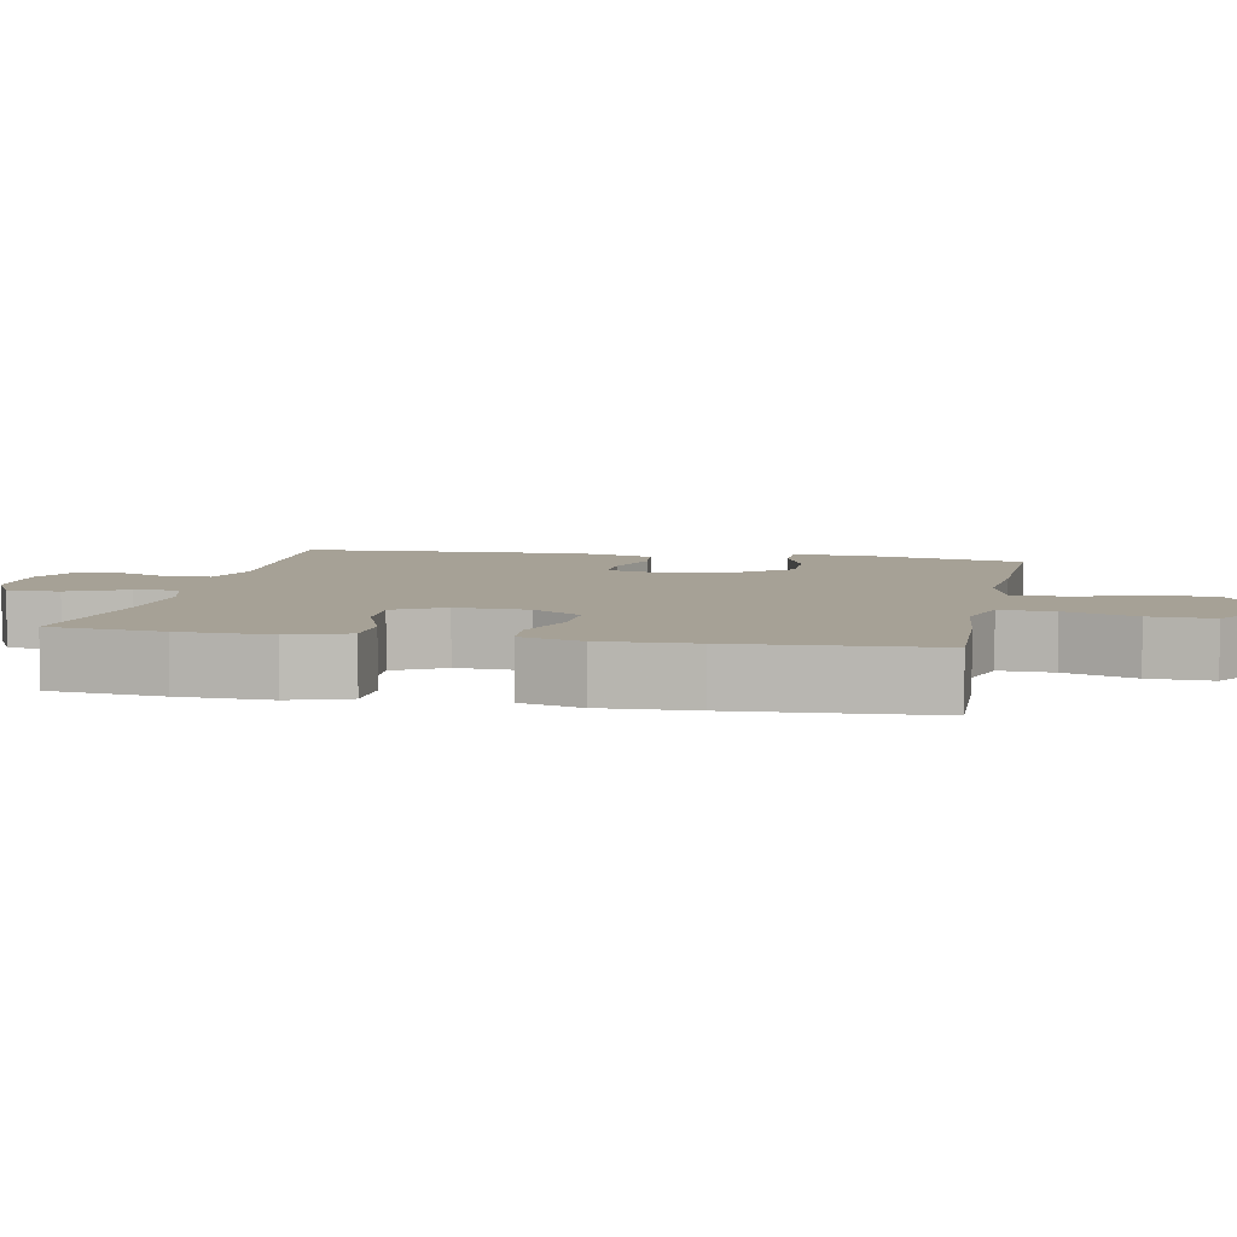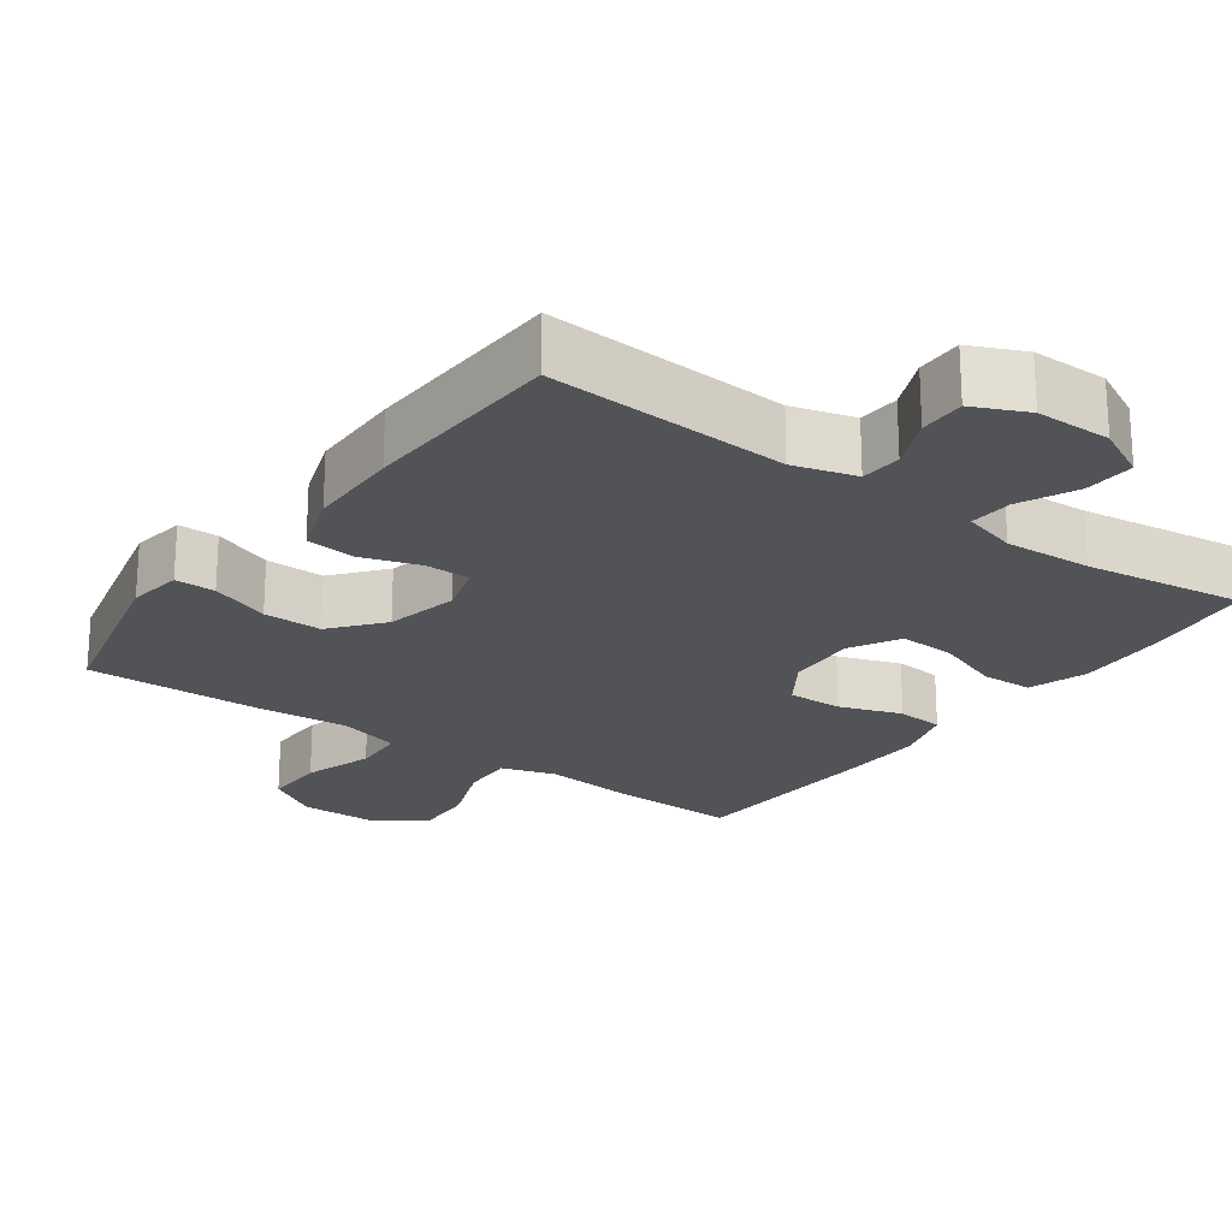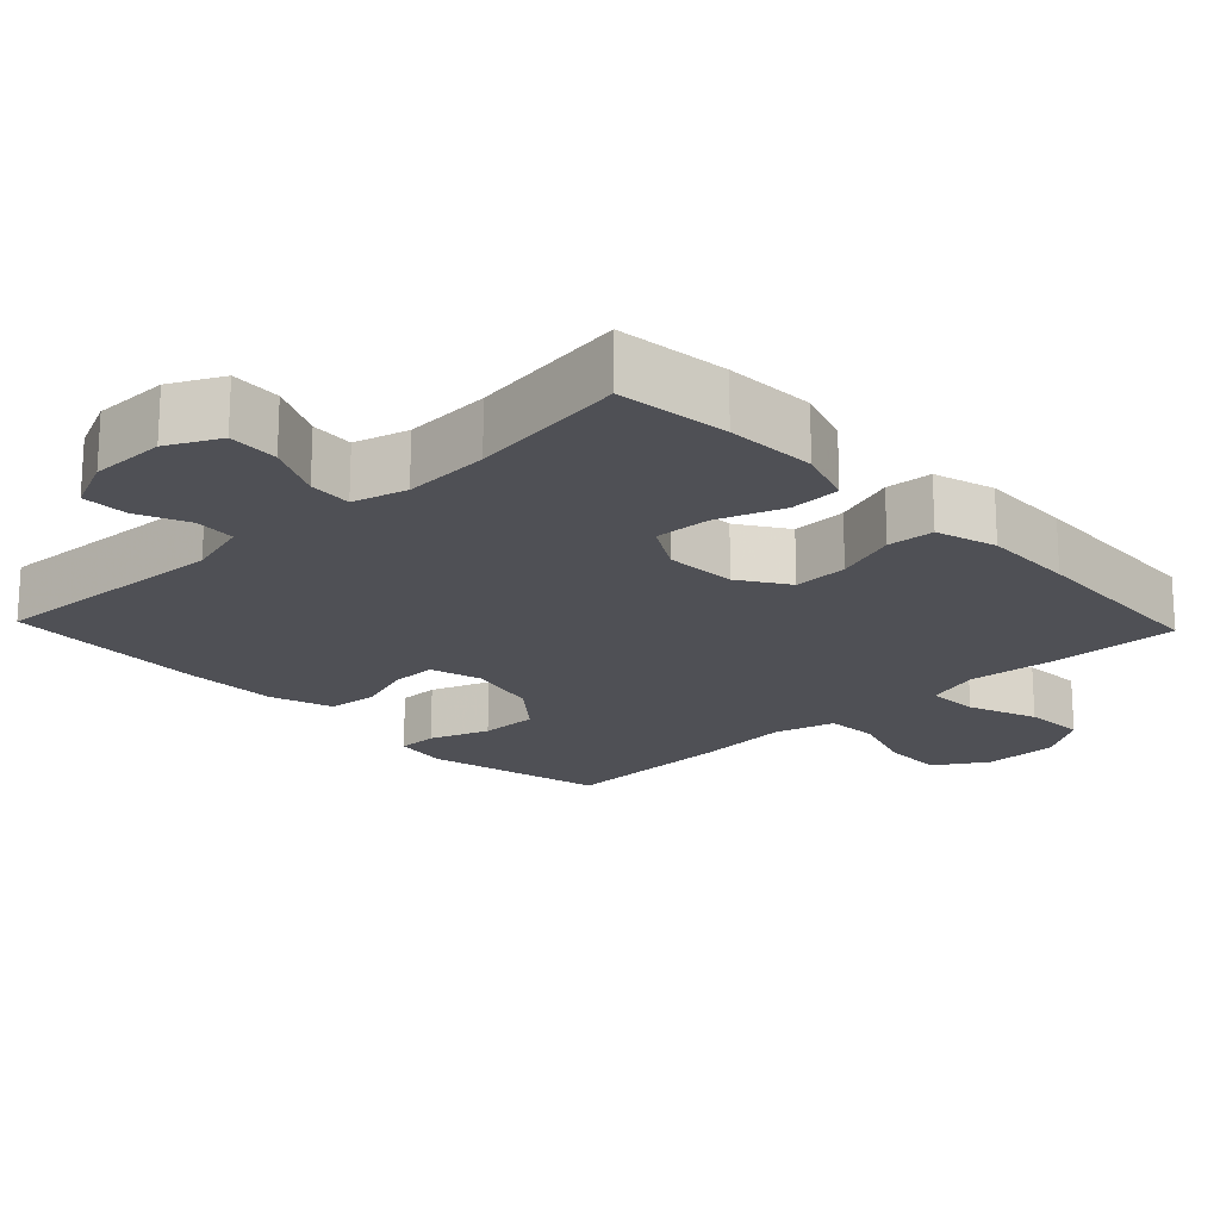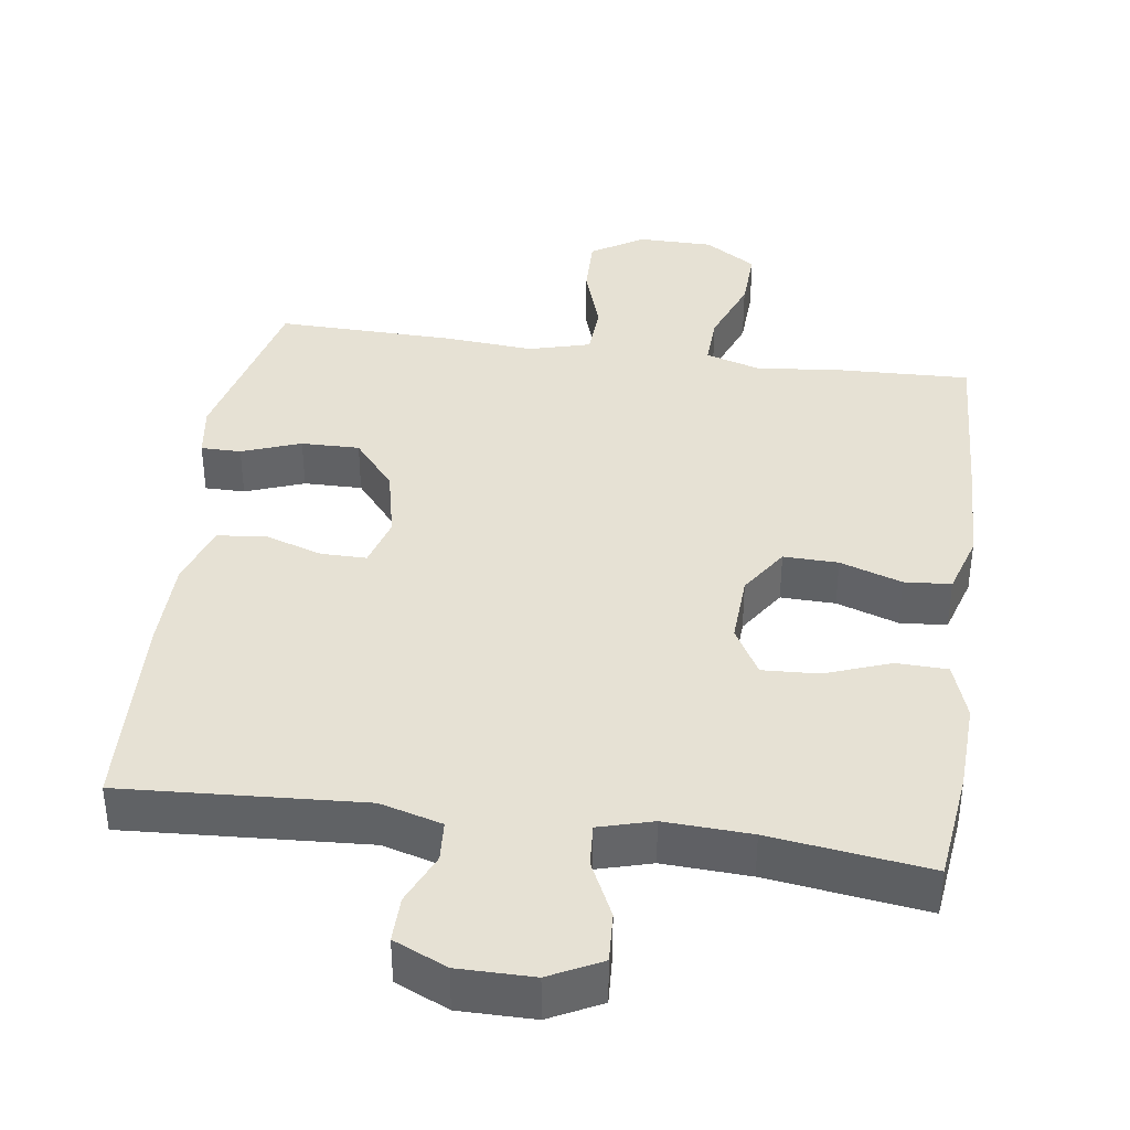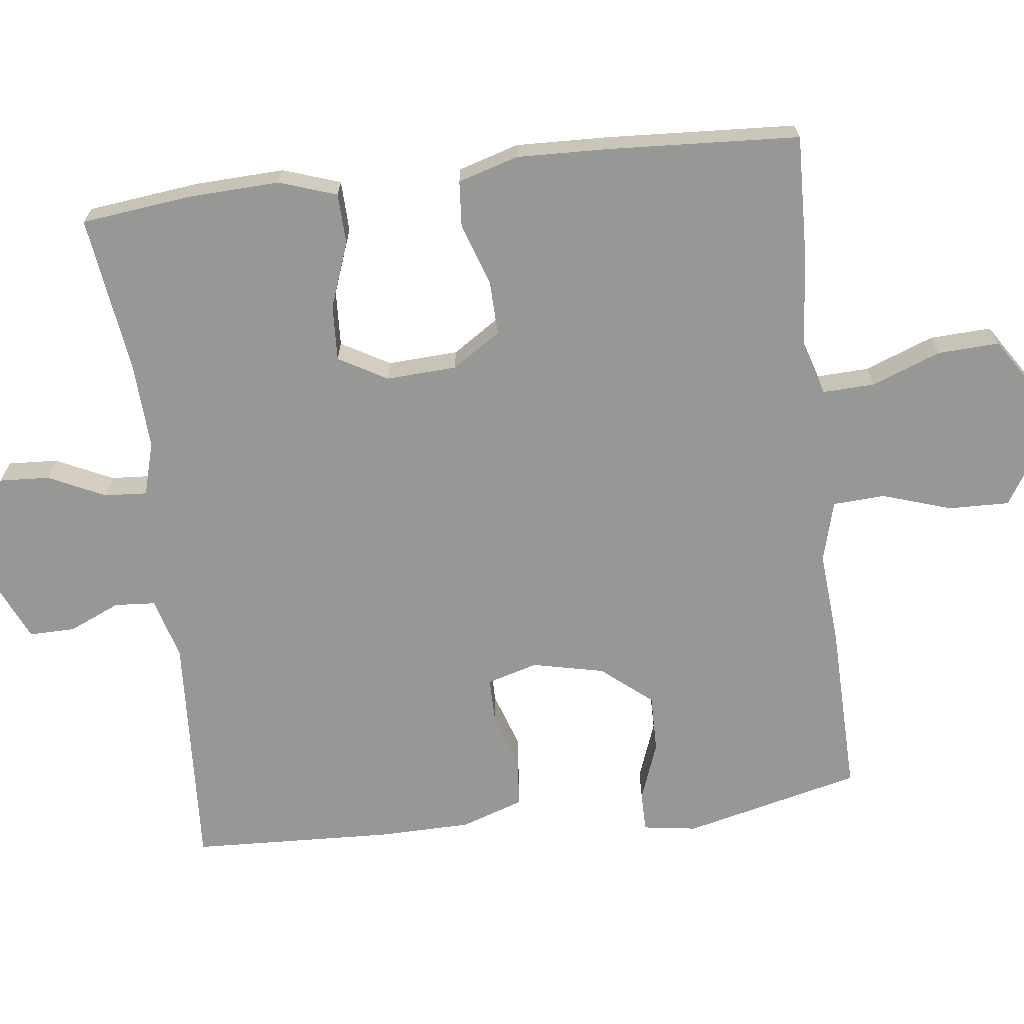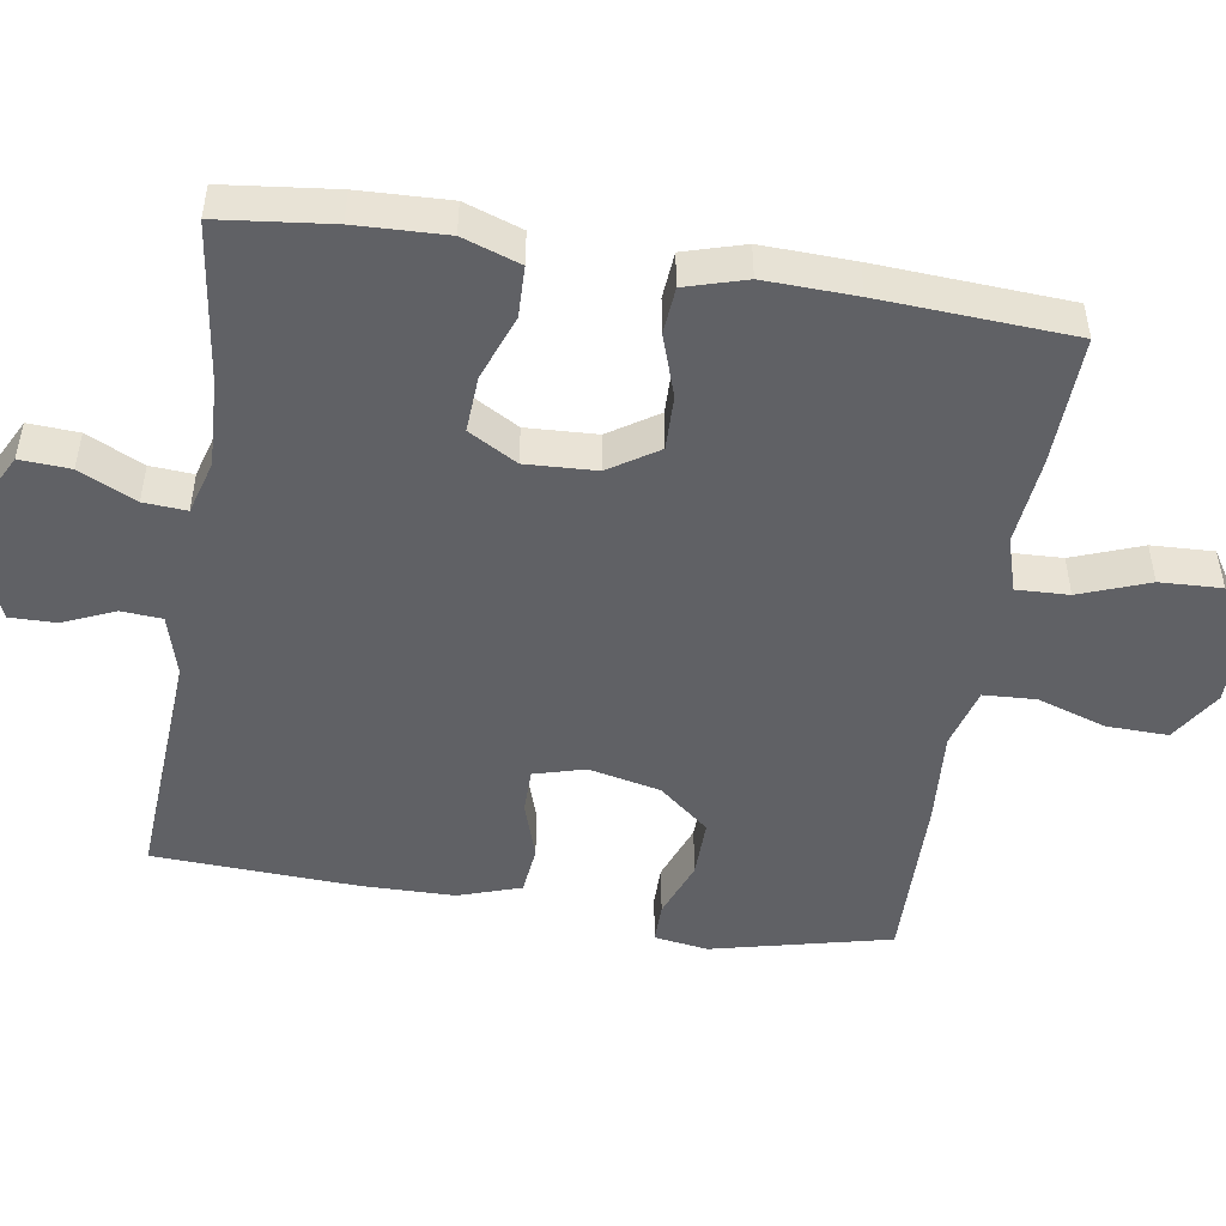
<metadata>
{"format":"obj","ext":"obj","renderer":"f3d","projection":"perspective","resolution":1024,"background":"white","views":[{"elev":6.2,"azim":101.1,"up":"+Y"},{"elev":-22.3,"azim":-35.9,"up":"+Y"},{"elev":-19.4,"azim":43.6,"up":"+Y"},{"elev":39.0,"azim":8.0,"up":"+Y"},{"elev":-68.1,"azim":96.9,"up":"+Y"},{"elev":-49.2,"azim":80.8,"up":"+Y"}]}
</metadata>
<code>
v 0.5 0.07 0.5
v 0.518 0.07 0.346
v 0.523 0.07 0.222
v 0.496 0.07 0.143
v 0.426 0.07 0.141
v 0.336 0.07 0.174
v 0.259 0.07 0.178
v 0.221 0.07 0.111
v 0.226 0.07 0.014
v 0.27 0.07 -0.053
v 0.345 0.07 -0.051
v 0.43 0.07 -0.022
v 0.494 0.07 -0.027
v 0.519 0.07 -0.11
v 0.515 0.07 -0.236
v 0.5 0.07 -0.5
v 0.321 0.07 -0.494
v 0.201 0.07 -0.482
v 0.126 0.07 -0.505
v 0.129 0.07 -0.577
v 0.165 0.07 -0.672
v 0.169 0.07 -0.757
v 0.098 0.07 -0.803
v -0.005 0.07 -0.804
v -0.077 0.07 -0.759
v -0.075 0.07 -0.675
v -0.044 0.07 -0.58
v -0.048 0.07 -0.508
v -0.132 0.07 -0.485
v -0.261 0.07 -0.495
v -0.5 0.07 -0.5
v -0.559 0.07 -0.255
v -0.548 0.07 -0.181
v -0.493 0.07 -0.181
v -0.412 0.07 -0.211
v -0.332 0.07 -0.212
v -0.275 0.07 -0.143
v -0.253 0.07 -0.044
v -0.273 0.07 0.026
v -0.335 0.07 0.026
v -0.414 0.07 0
v -0.481 0.07 0.007
v -0.51 0.07 0.093
v -0.512 0.07 0.221
v -0.5 0.07 0.5
v -0.17 0.07 0.48
v -0.085 0.07 0.504
v -0.081 0.07 0.56
v -0.112 0.07 0.631
v -0.113 0.07 0.694
v -0.04 0.07 0.727
v 0.063 0.07 0.727
v 0.134 0.07 0.691
v 0.13 0.07 0.622
v 0.093 0.07 0.544
v 0.089 0.07 0.485
v 0.163 0.07 0.464
v 0.282 0.07 0.47
v 0.5 0 0.5
v 0.518 0 0.346
v 0.523 0 0.222
v 0.496 0 0.143
v 0.426 0 0.141
v 0.336 0 0.174
v 0.259 0 0.178
v 0.221 0 0.111
v 0.226 0 0.014
v 0.27 0 -0.053
v 0.345 0 -0.051
v 0.43 0 -0.022
v 0.494 0 -0.027
v 0.519 0 -0.11
v 0.515 0 -0.236
v 0.5 0 -0.5
v 0.321 0 -0.494
v 0.201 0 -0.482
v 0.126 0 -0.505
v 0.129 0 -0.577
v 0.165 0 -0.672
v 0.169 0 -0.757
v 0.098 0 -0.803
v -0.005 0 -0.804
v -0.077 0 -0.759
v -0.075 0 -0.675
v -0.044 0 -0.58
v -0.048 0 -0.508
v -0.132 0 -0.485
v -0.261 0 -0.495
v -0.5 0 -0.5
v -0.559 0 -0.255
v -0.548 0 -0.181
v -0.493 0 -0.181
v -0.412 0 -0.211
v -0.332 0 -0.212
v -0.275 0 -0.143
v -0.253 0 -0.044
v -0.273 0 0.026
v -0.335 0 0.026
v -0.414 0 0
v -0.481 0 0.007
v -0.51 0 0.093
v -0.512 0 0.221
v -0.5 0 0.5
v -0.17 0 0.48
v -0.085 0 0.504
v -0.081 0 0.56
v -0.112 0 0.631
v -0.113 0 0.694
v -0.04 0 0.727
v 0.063 0 0.727
v 0.134 0 0.691
v 0.13 0 0.622
v 0.093 0 0.544
v 0.089 0 0.485
v 0.163 0 0.464
v 0.282 0 0.47
f 53 54 55
f 52 53 55
f 51 52 55
f 50 51 55
f 49 50 55
f 48 49 55
f 47 48 55 56
f 46 47 56 57
f 44 45 46
f 43 44 46
f 42 43 46
f 41 42 46
f 40 41 46
f 39 40 46 57
f 33 34 35
f 32 33 35
f 31 32 35
f 30 31 35
f 29 30 35
f 28 29 35 36
f 25 26 27
f 24 25 27
f 23 24 27
f 22 23 27
f 21 22 27
f 20 21 27
f 19 20 27 28
f 28 36 37
f 19 28 37
f 18 19 37
f 16 17 18
f 15 16 18
f 14 15 18
f 13 14 18
f 12 13 18
f 11 12 18
f 4 5 6
f 3 4 6
f 2 3 6
f 1 2 6
f 58 1 6
f 58 6 7
f 58 7 8
f 57 58 8
f 39 57 8
f 38 39 8
f 37 38 8 9
f 10 11 18 37
f 9 10 37
f 113 112 111
f 113 111 110
f 113 110 109
f 113 109 108
f 113 108 107
f 113 107 106
f 114 113 106 105
f 115 114 105 104
f 104 103 102
f 104 102 101
f 104 101 100
f 104 100 99
f 104 99 98
f 115 104 98 97
f 93 92 91
f 93 91 90
f 93 90 89
f 93 89 88
f 93 88 87
f 94 93 87 86
f 85 84 83
f 85 83 82
f 85 82 81
f 85 81 80
f 85 80 79
f 85 79 78
f 86 85 78 77
f 95 94 86
f 95 86 77
f 95 77 76
f 76 75 74
f 76 74 73
f 76 73 72
f 76 72 71
f 76 71 70
f 76 70 69
f 64 63 62
f 64 62 61
f 64 61 60
f 64 60 59
f 64 59 116
f 65 64 116
f 66 65 116
f 66 116 115
f 66 115 97
f 66 97 96
f 67 66 96 95
f 95 76 69 68
f 95 68 67
f 1 59 60 2
f 2 60 61 3
f 3 61 62 4
f 4 62 63 5
f 5 63 64 6
f 6 64 65 7
f 7 65 66 8
f 8 66 67 9
f 9 67 68 10
f 10 68 69 11
f 11 69 70 12
f 12 70 71 13
f 13 71 72 14
f 14 72 73 15
f 15 73 74 16
f 16 74 75 17
f 17 75 76 18
f 18 76 77 19
f 19 77 78 20
f 20 78 79 21
f 21 79 80 22
f 22 80 81 23
f 23 81 82 24
f 24 82 83 25
f 25 83 84 26
f 26 84 85 27
f 27 85 86 28
f 28 86 87 29
f 29 87 88 30
f 30 88 89 31
f 31 89 90 32
f 32 90 91 33
f 33 91 92 34
f 34 92 93 35
f 35 93 94 36
f 36 94 95 37
f 37 95 96 38
f 38 96 97 39
f 39 97 98 40
f 40 98 99 41
f 41 99 100 42
f 42 100 101 43
f 43 101 102 44
f 44 102 103 45
f 45 103 104 46
f 46 104 105 47
f 47 105 106 48
f 48 106 107 49
f 49 107 108 50
f 50 108 109 51
f 51 109 110 52
f 52 110 111 53
f 53 111 112 54
f 54 112 113 55
f 55 113 114 56
f 56 114 115 57
f 57 115 116 58
f 58 116 59 1

</code>
